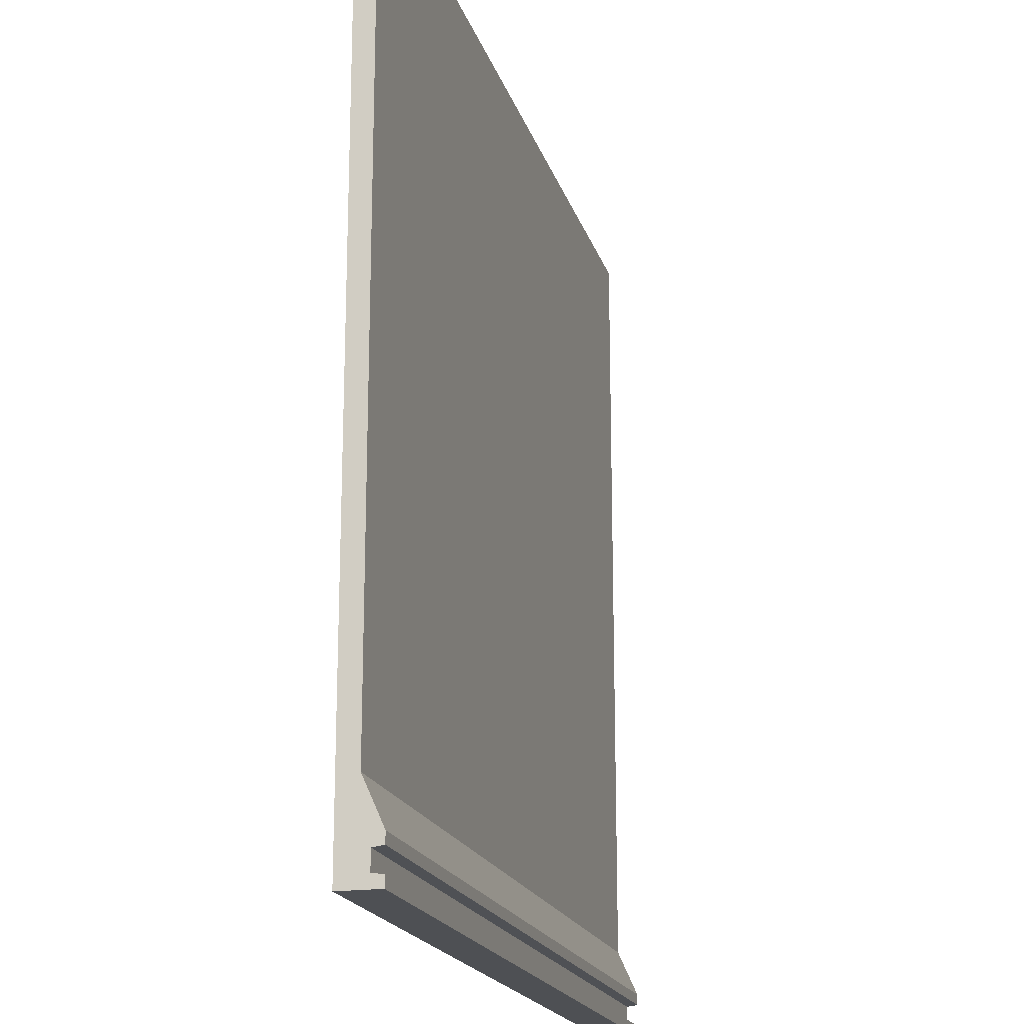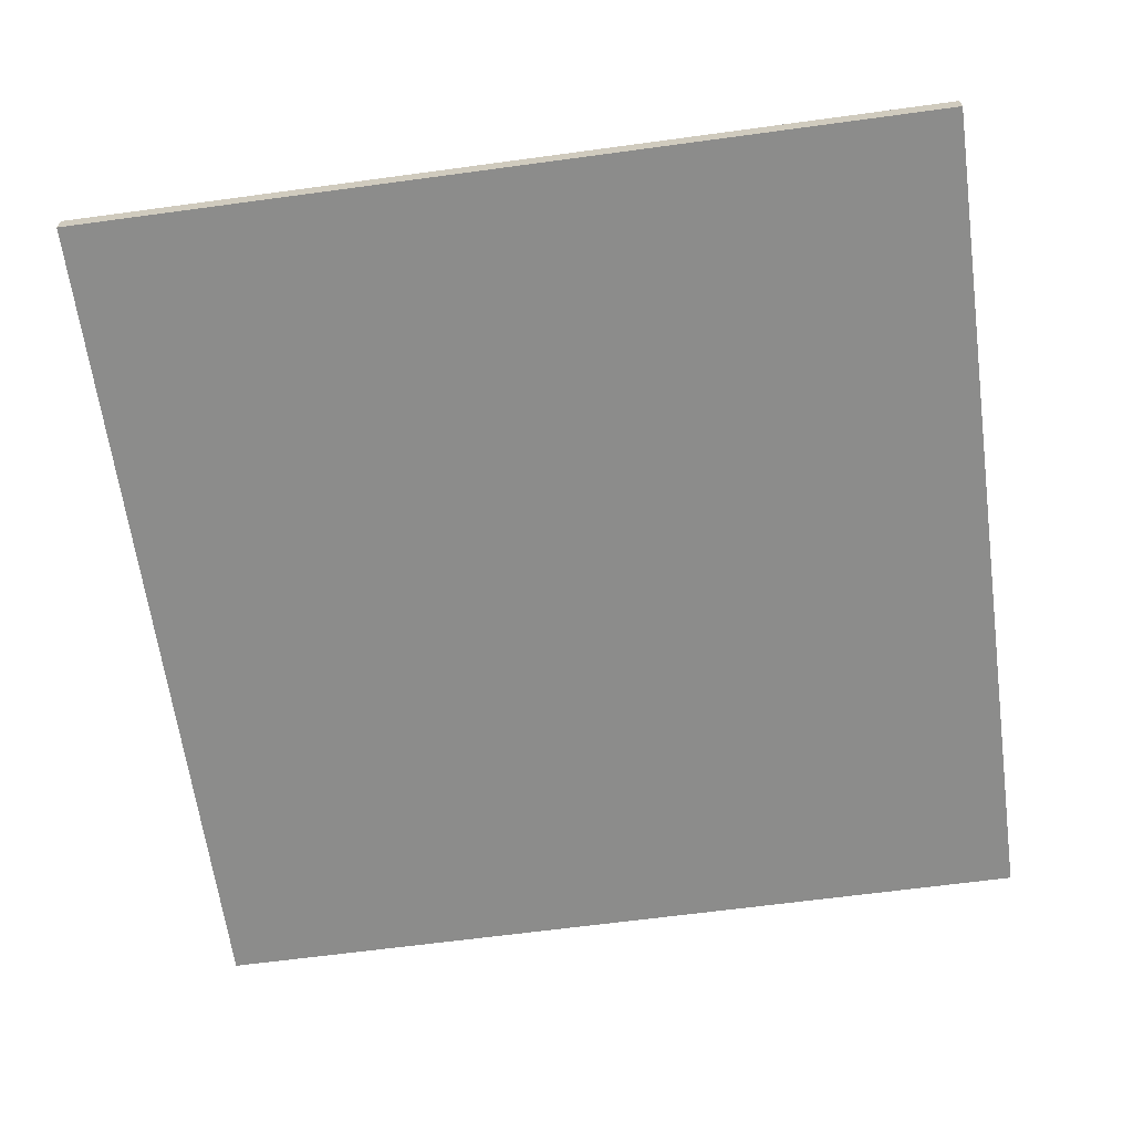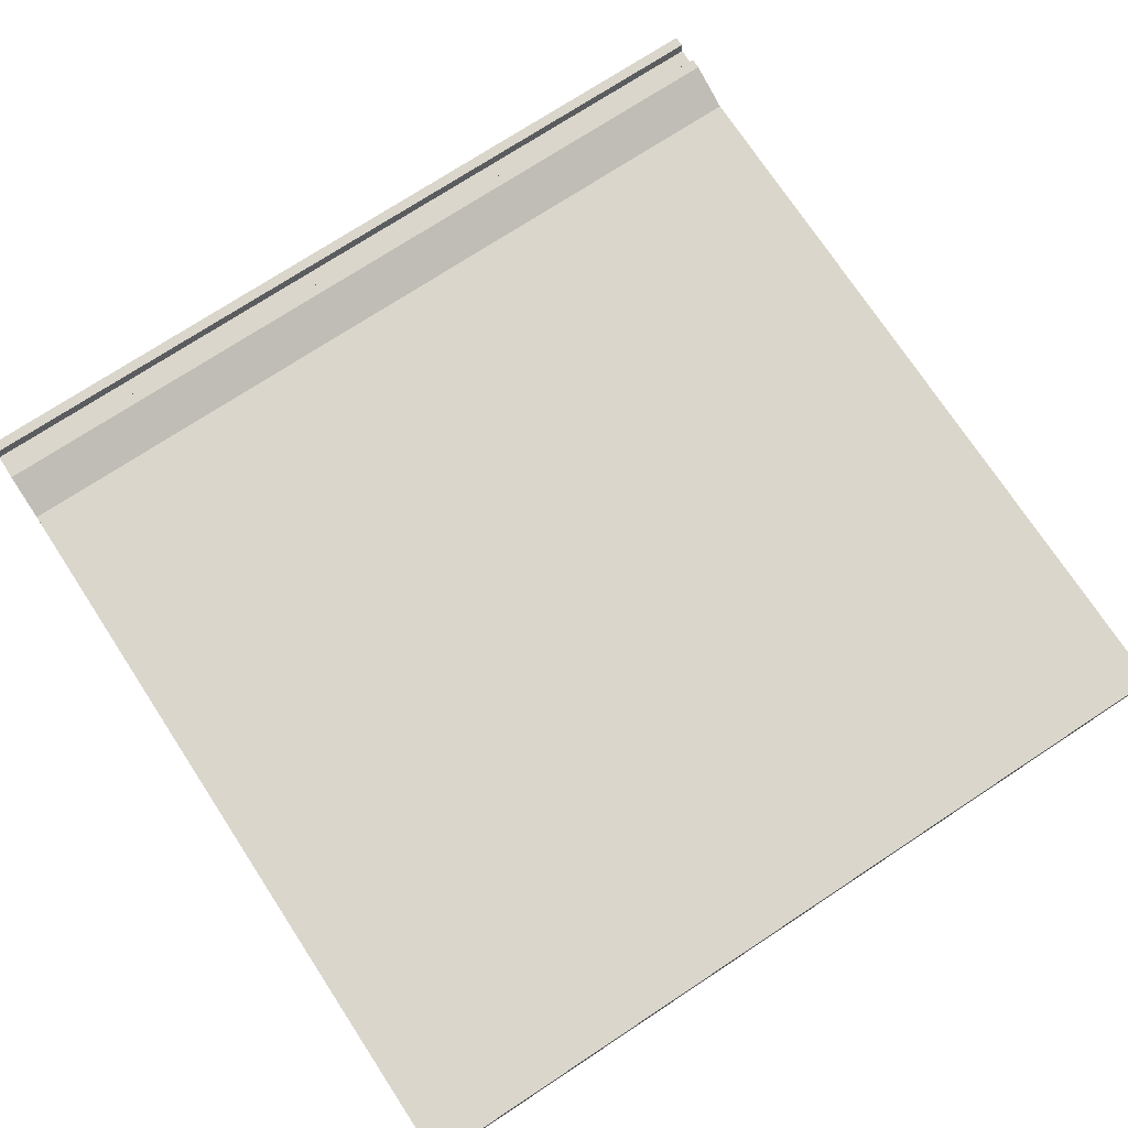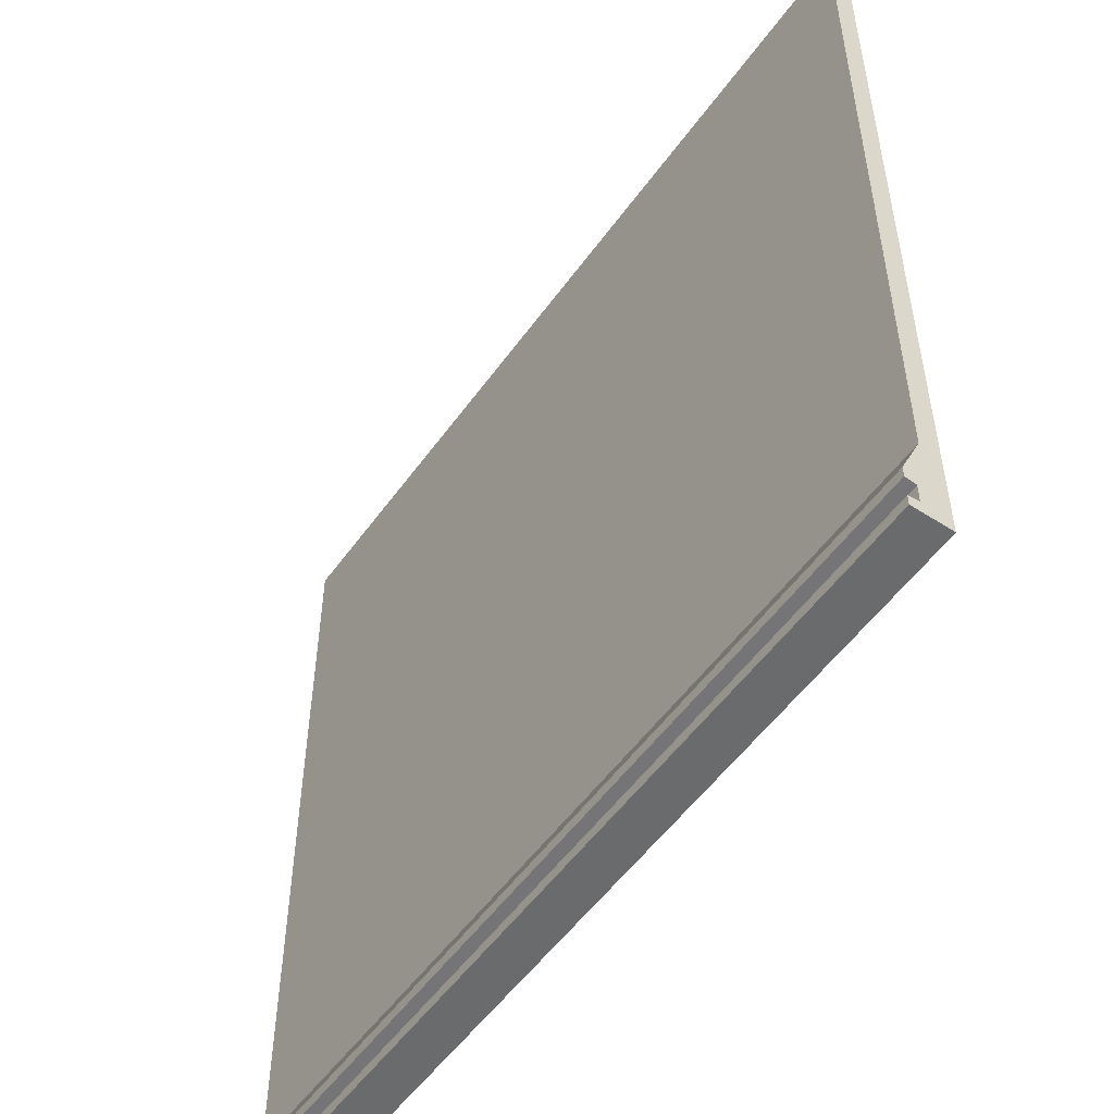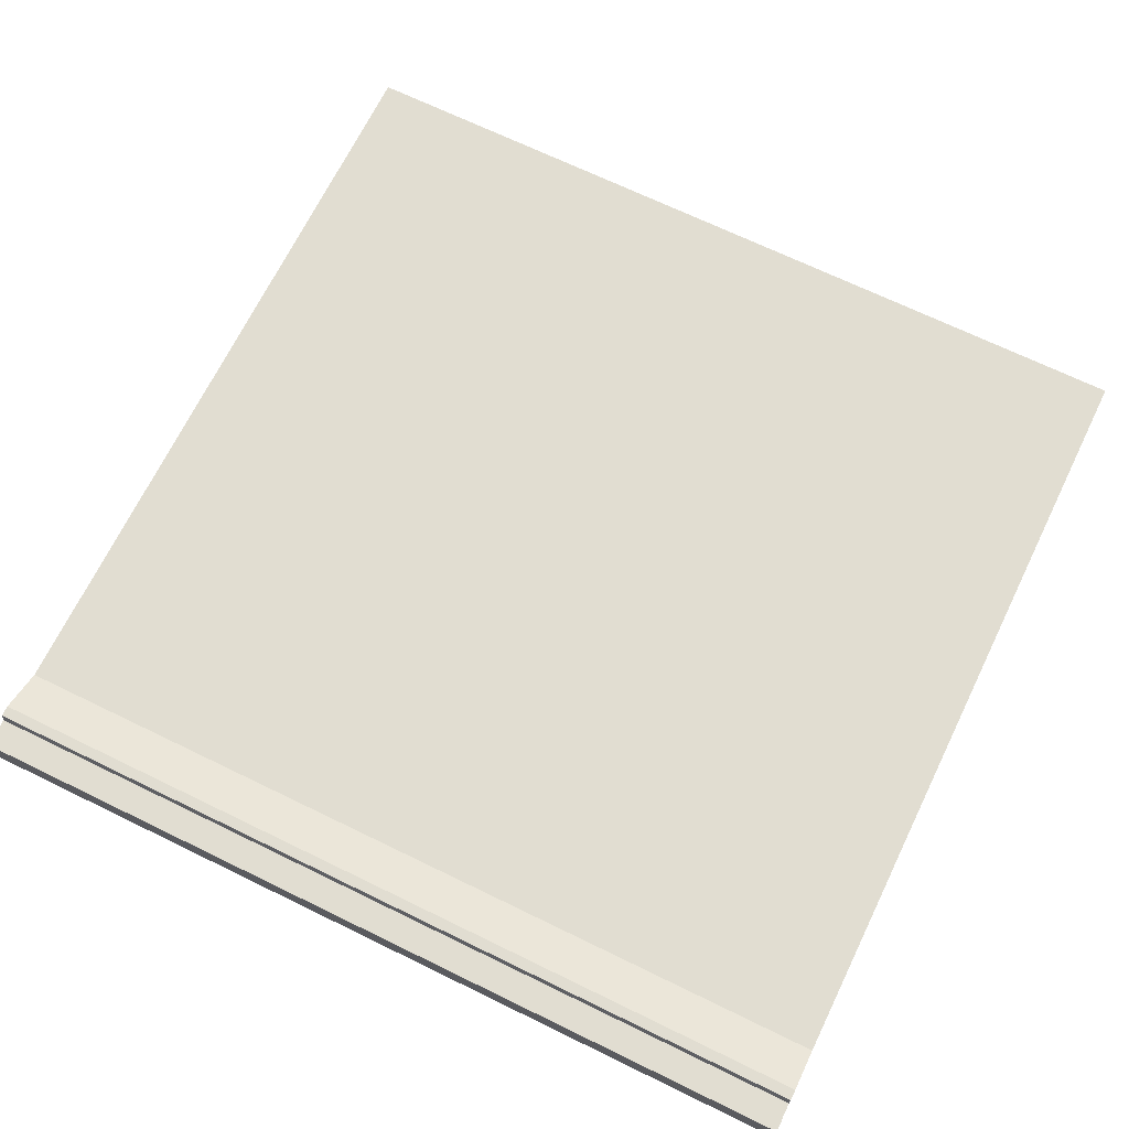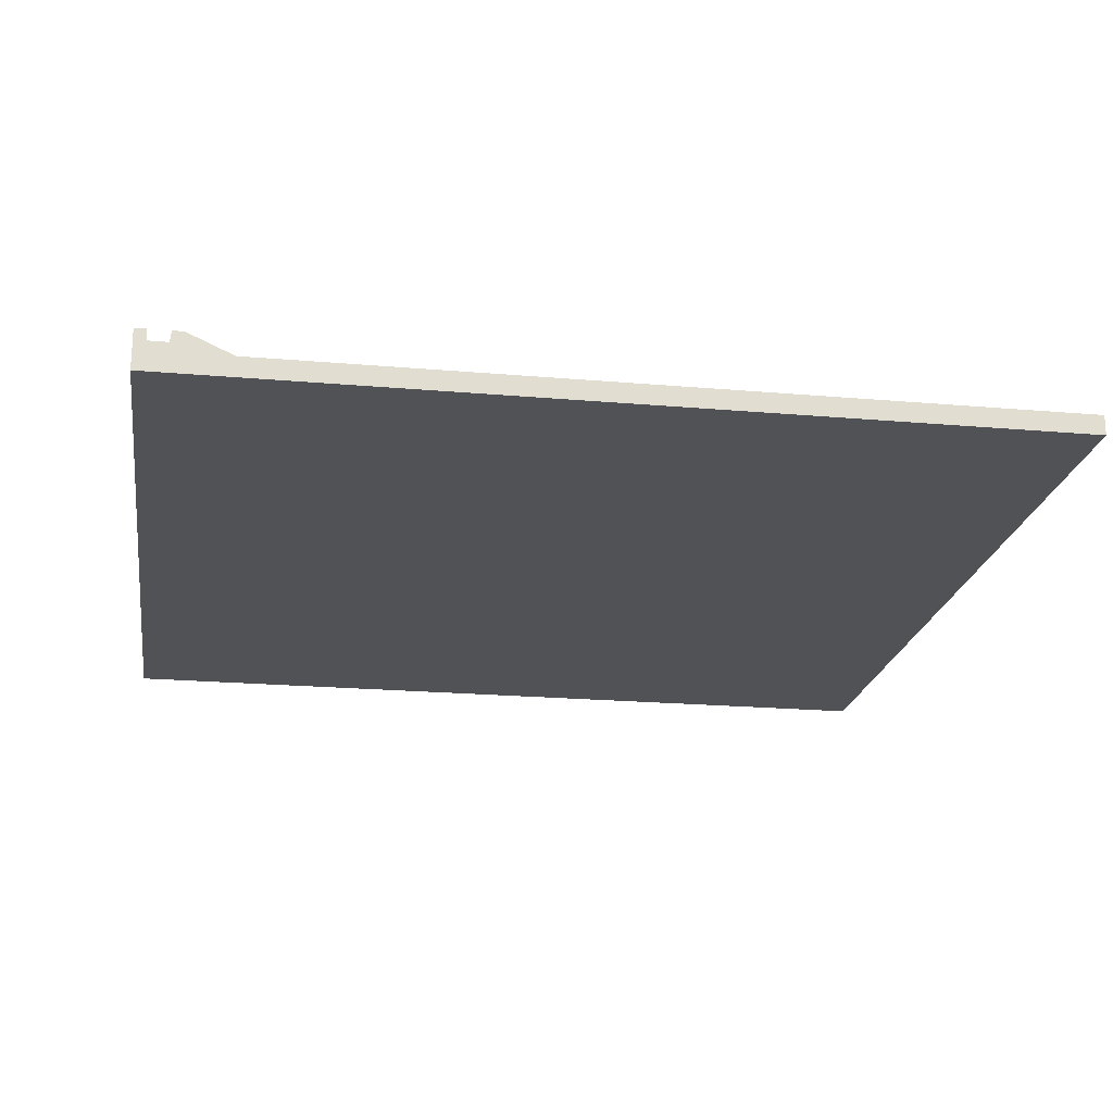
<metadata>
{"format":"obj","ext":"obj","renderer":"f3d","projection":"perspective","resolution":1024,"background":"white","views":[{"elev":-18.9,"azim":-75.1,"up":"+Y"},{"elev":-64.1,"azim":-172.2,"up":"+Z"},{"elev":73.8,"azim":146.7,"up":"+Z"},{"elev":-53.2,"azim":55.2,"up":"+Y"},{"elev":68.8,"azim":26.0,"up":"+Z"},{"elev":-20.8,"azim":81.0,"up":"+Z"}]}
</metadata>
<code>
g default
v -21.74 0.5678 0.8741
v 21.74 0.5678 0.8741
v -21.74 2.727 0.8741
v 21.74 2.727 0.8741
v -21.74 4.964 -0.1259
v 21.74 4.964 -0.1259
v -21.74 0.5678 -0.1259
v 21.74 0.5678 -0.1259
v -21.74 2.187 -0.1259
v -21.74 2.187 0.8741
v 21.74 2.187 0.8741
v 21.74 2.187 -0.1259
v -21.74 1.108 -0.1259
v -21.74 1.108 0.8741
v 21.74 1.108 0.8741
v 21.74 1.108 -0.1259
v -21.74 2.116 -0.1259
v -21.74 2.116 0.3193
v 21.74 2.116 0.3193
v 21.74 2.116 -0.1259
v -21.74 1.179 -0.1259
v -21.74 1.179 0.3193
v 21.74 1.179 0.3193
v 21.74 1.179 -0.1259
v -21.74 0.5678 -0.1259
v 21.74 0.5678 -0.1259
v -21.74 44.05 -0.1259
v 21.74 44.05 -0.1259
v -21.74 44.05 -1.126
v 21.74 44.05 -1.126
v -21.74 0.5678 -1.126
v 21.74 0.5678 -1.126
g WallFlat
f 10 11 4 3
f 3 4 6 5
f 7 8 2 1
f 11 12 6 4
f 9 10 3 5
f 10 9 17 18
f 11 10 18 19
f 19 20 12 11
f 7 1 14 13
f 1 2 15 14
f 2 8 16 15
f 18 17 21 22
f 19 18 22 23
f 24 20 19 23
f 22 21 13 14
f 23 22 14 15
f 16 24 23 15
f 25 26 28 27
f 27 28 30 29
f 29 30 32 31
f 31 32 26 25
f 26 32 30 28
f 31 25 27 29

</code>
